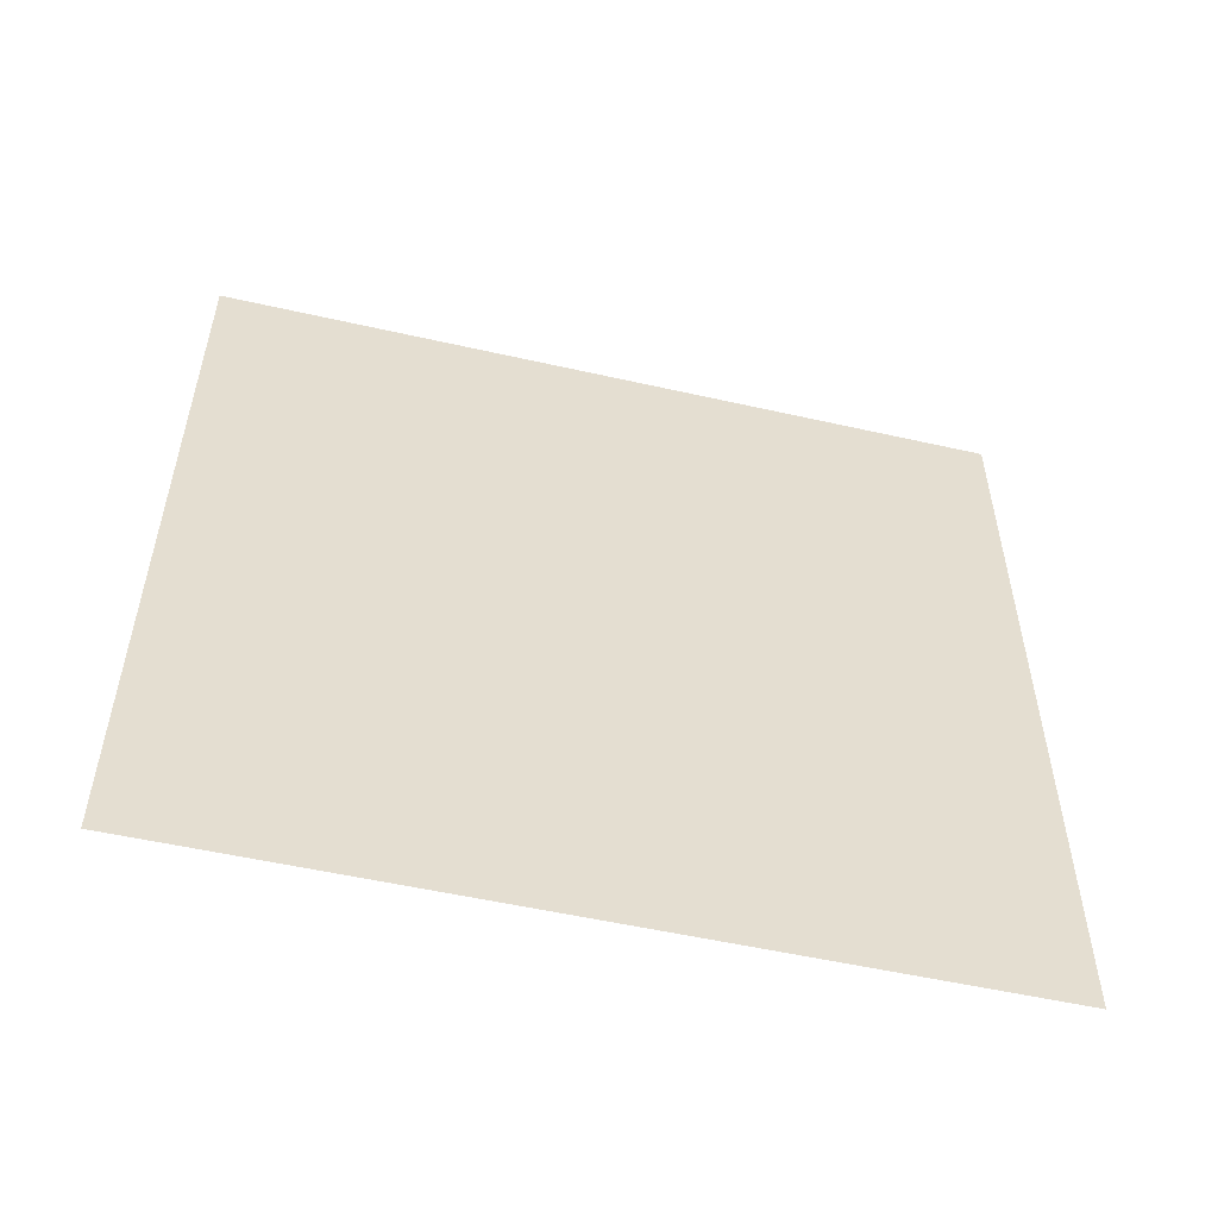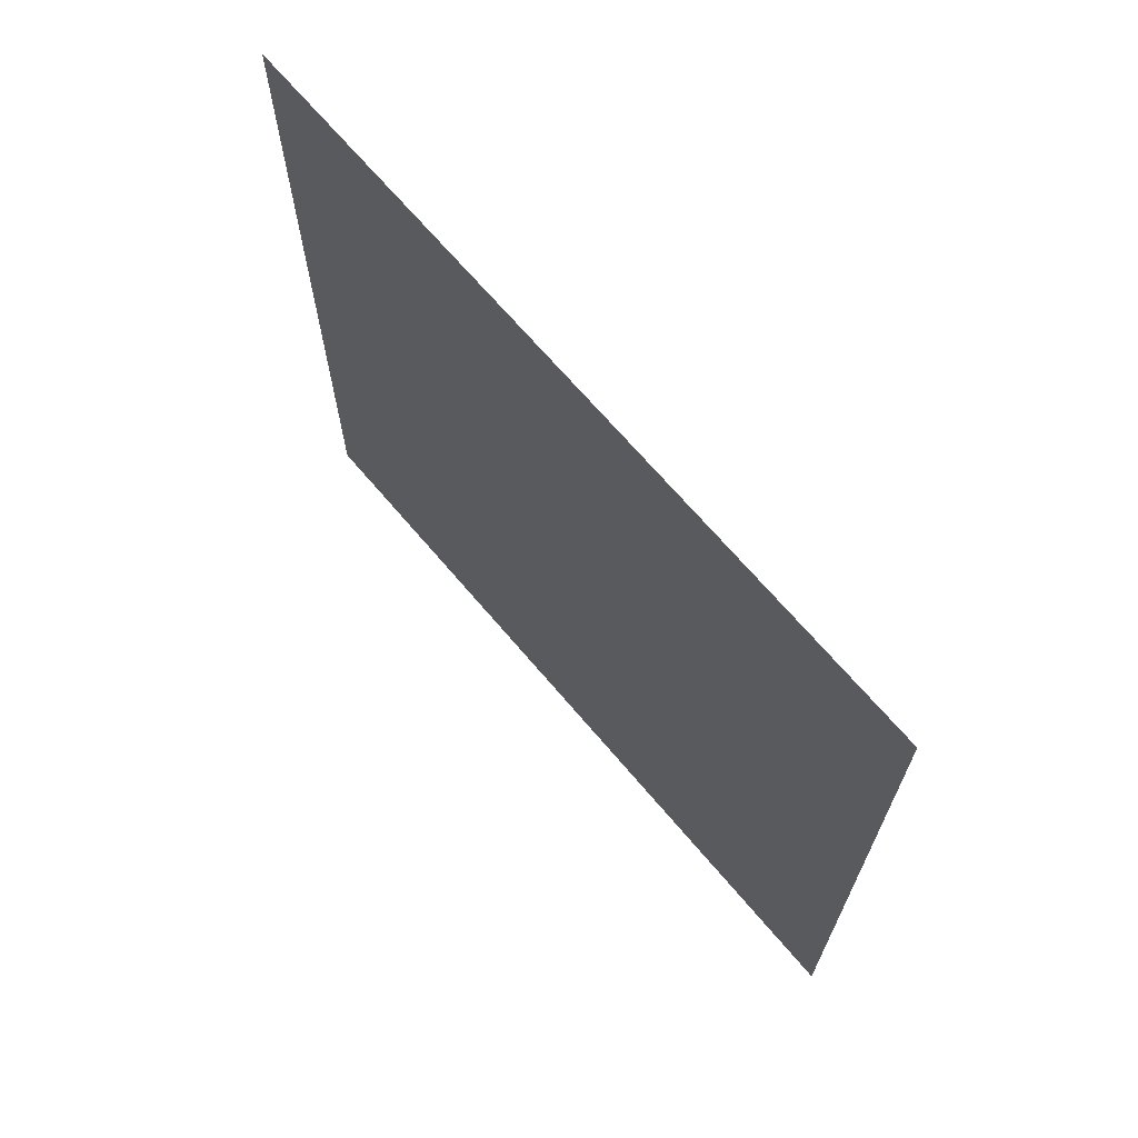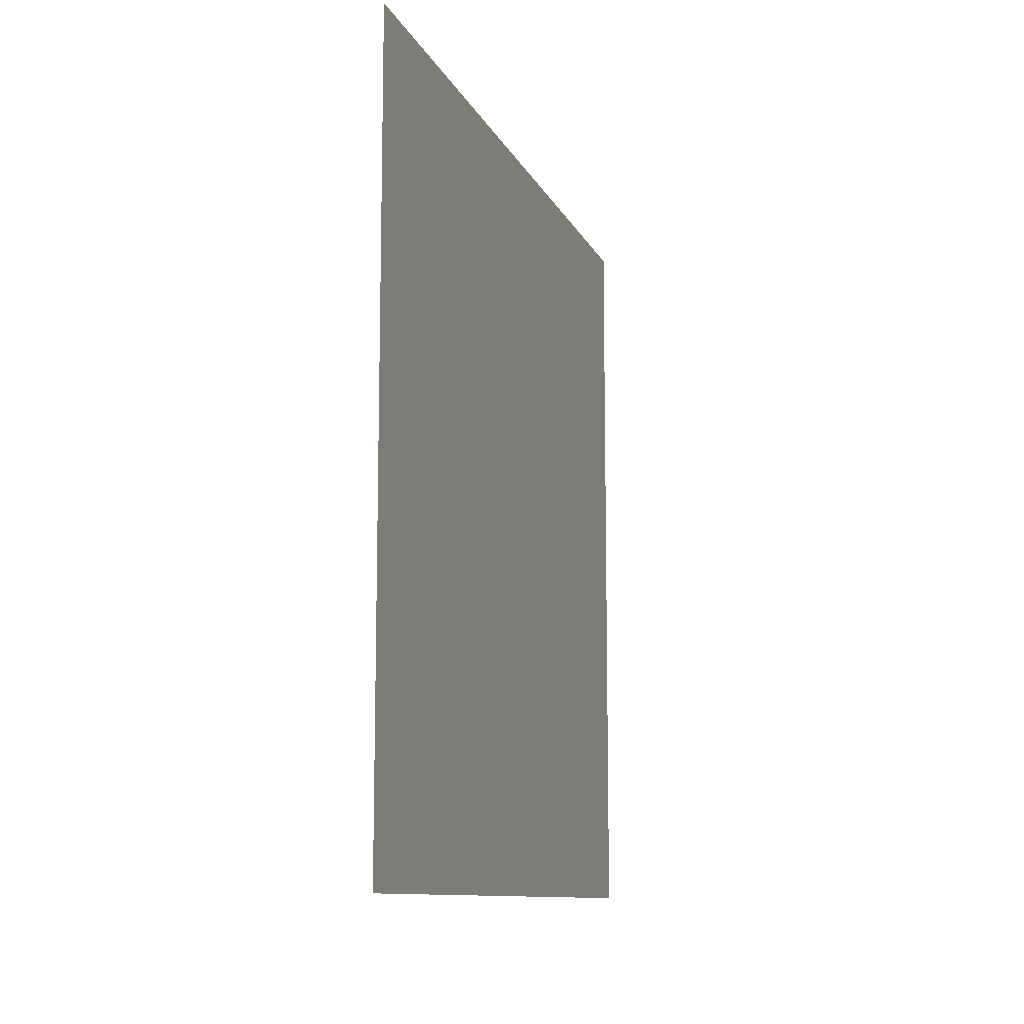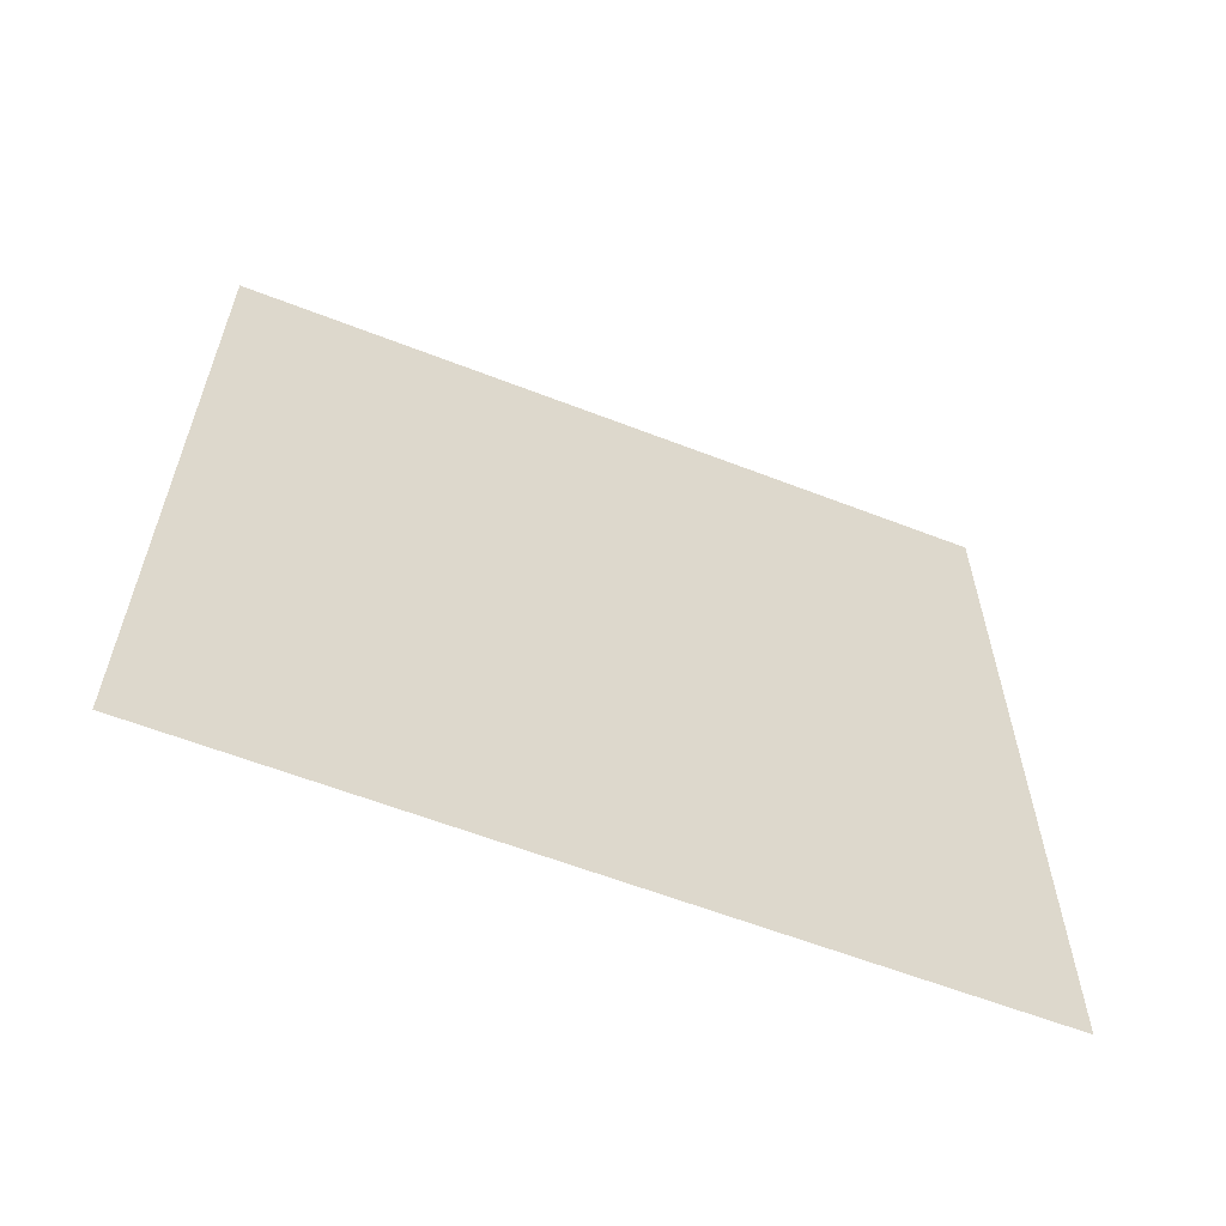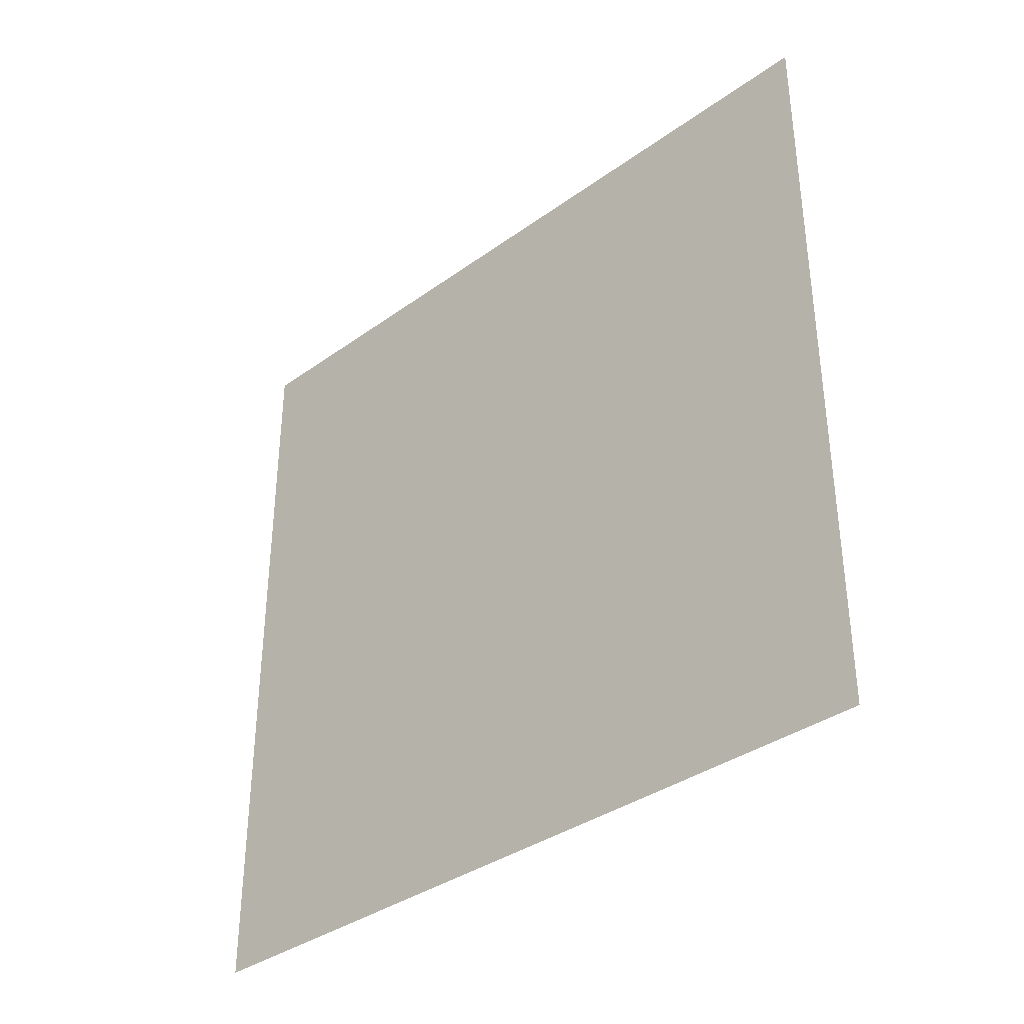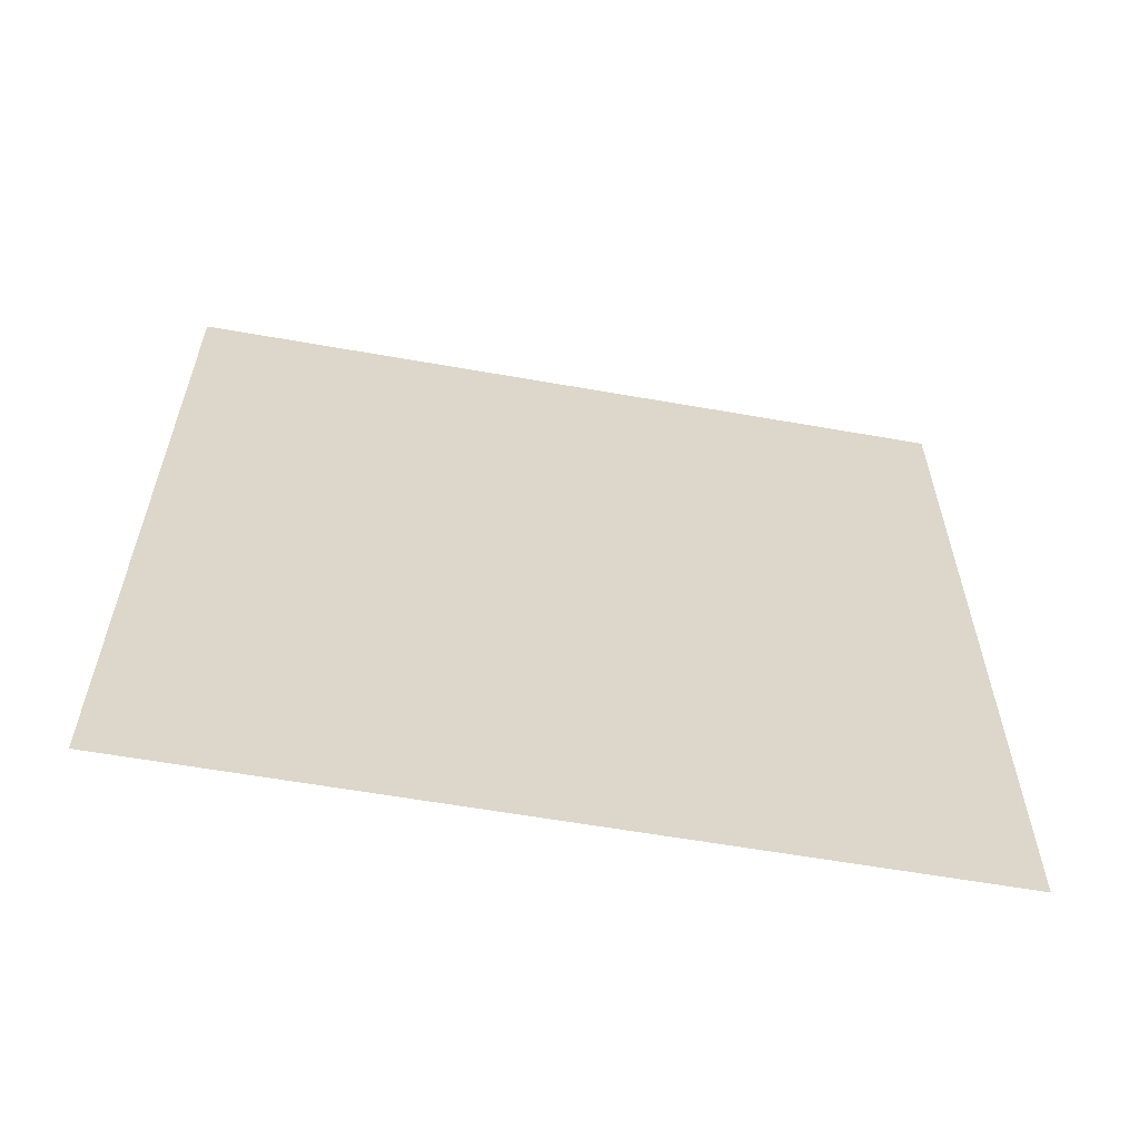
<metadata>
{"format":"obj","ext":"obj","renderer":"f3d","projection":"perspective","resolution":1024,"background":"white","views":[{"elev":-53.6,"azim":-103.6,"up":"+Y"},{"elev":67.9,"azim":139.8,"up":"+Z"},{"elev":-10.9,"azim":-163.0,"up":"+Y"},{"elev":-60.4,"azim":68.3,"up":"+Y"},{"elev":-36.1,"azim":-46.7,"up":"+Z"},{"elev":-59.6,"azim":79.7,"up":"+Y"}]}
</metadata>
<code>
o Plane_Plane.001
v 0 -0.5 0.5
v -0 0.5 0.5
v 0 -0.5 -0.5
v -0 0.5 -0.5
f 2 3 1
f 2 4 3

</code>
